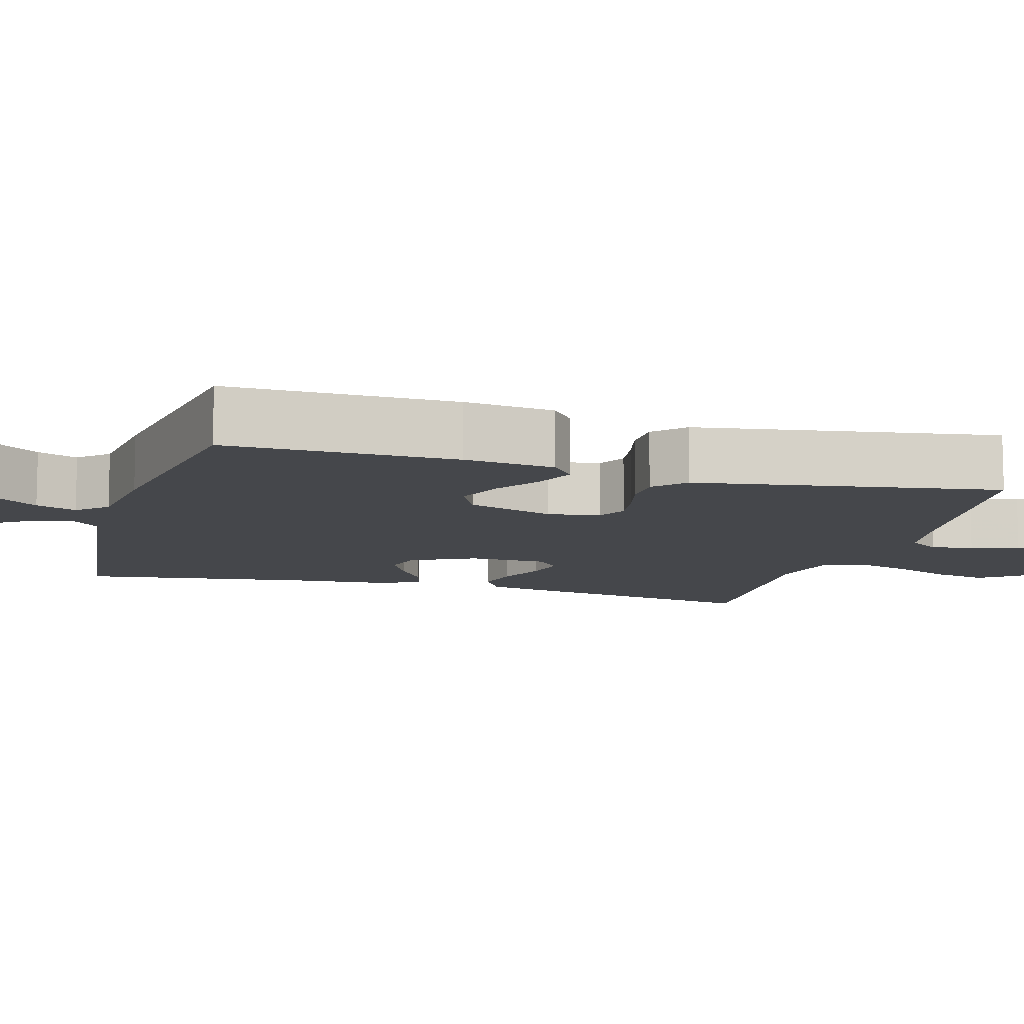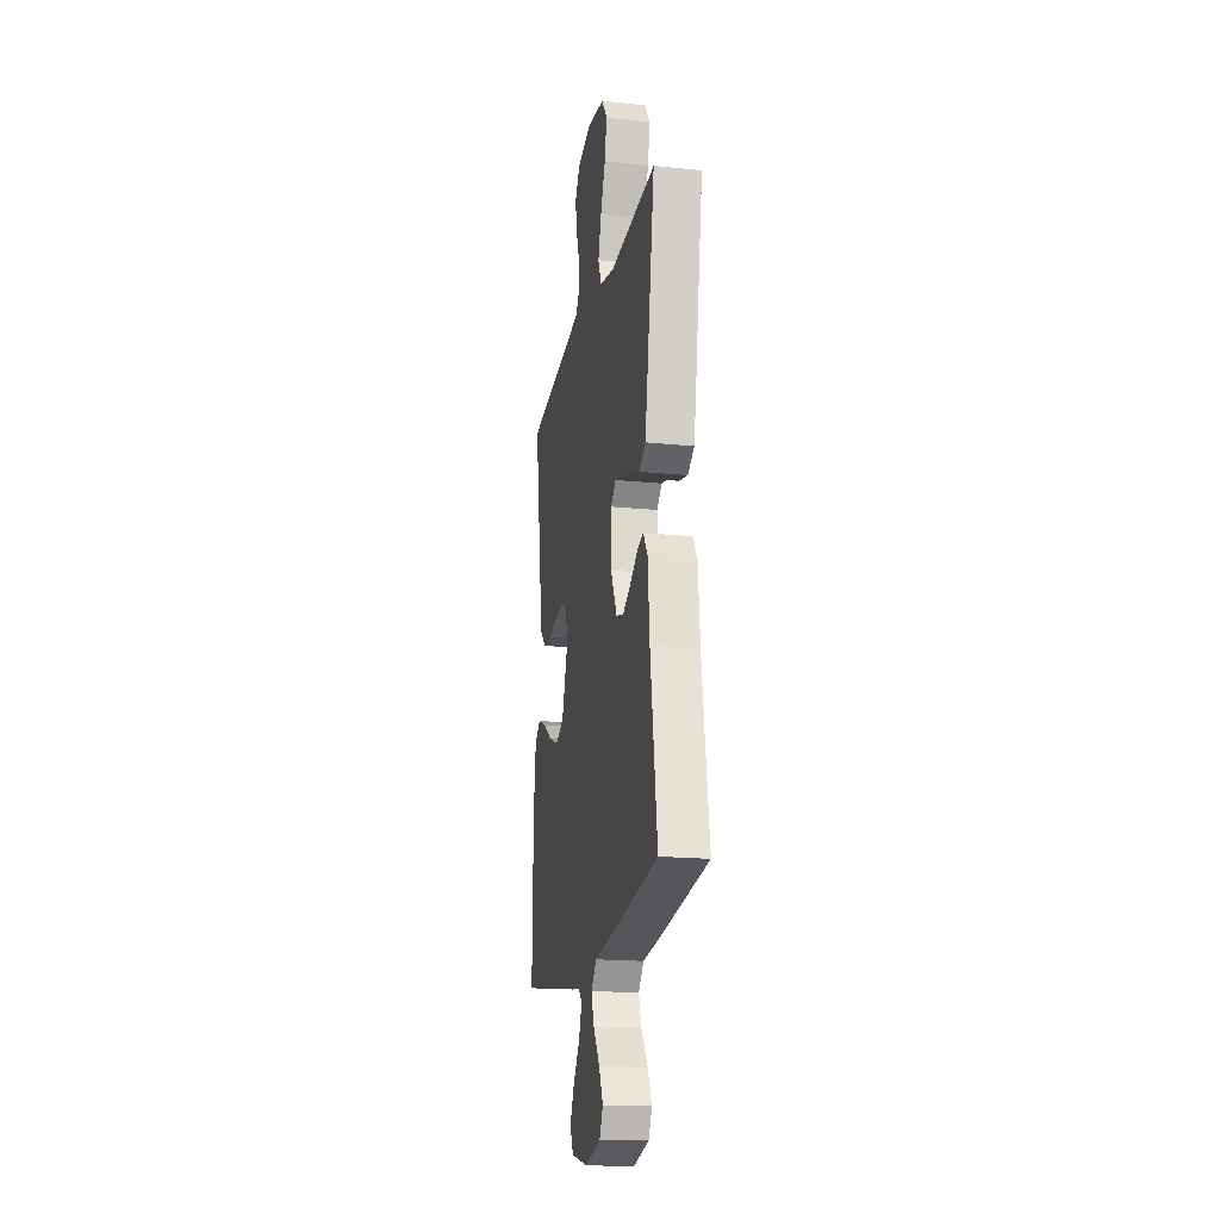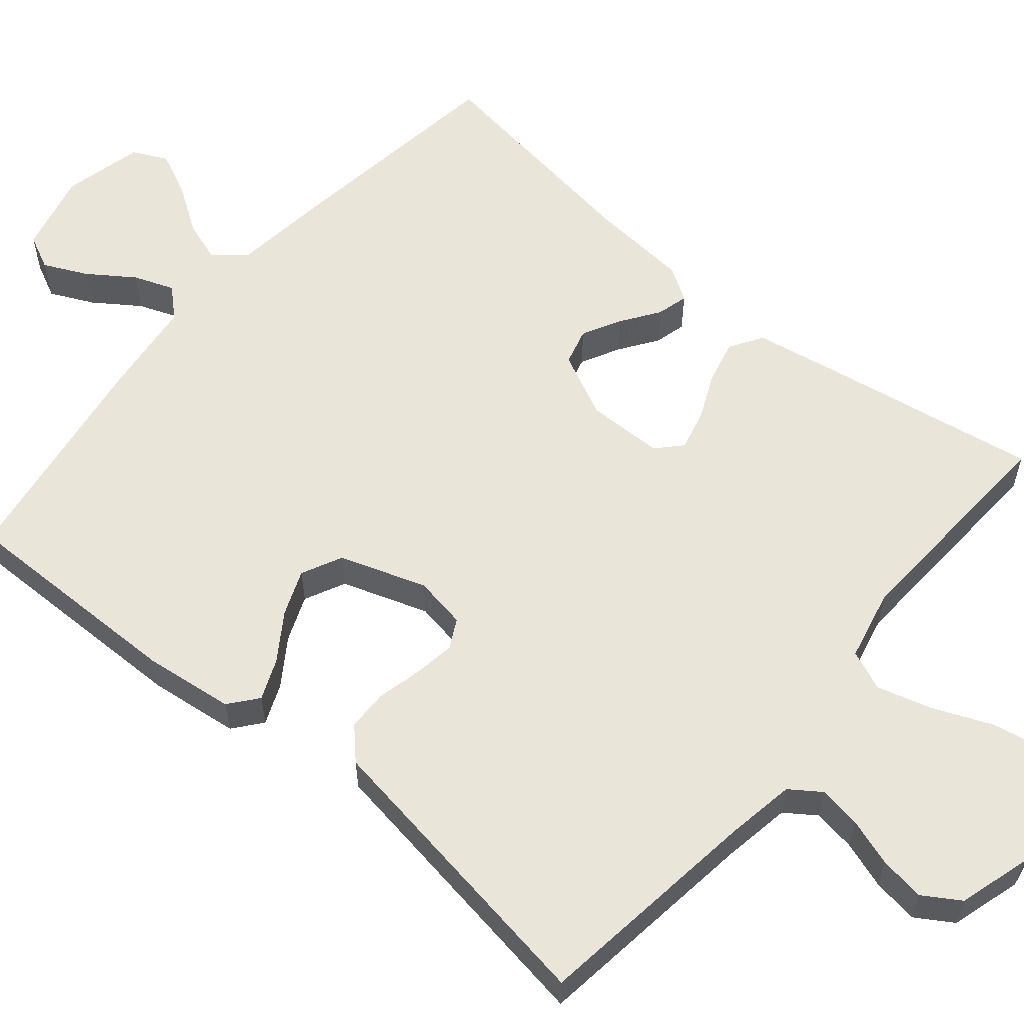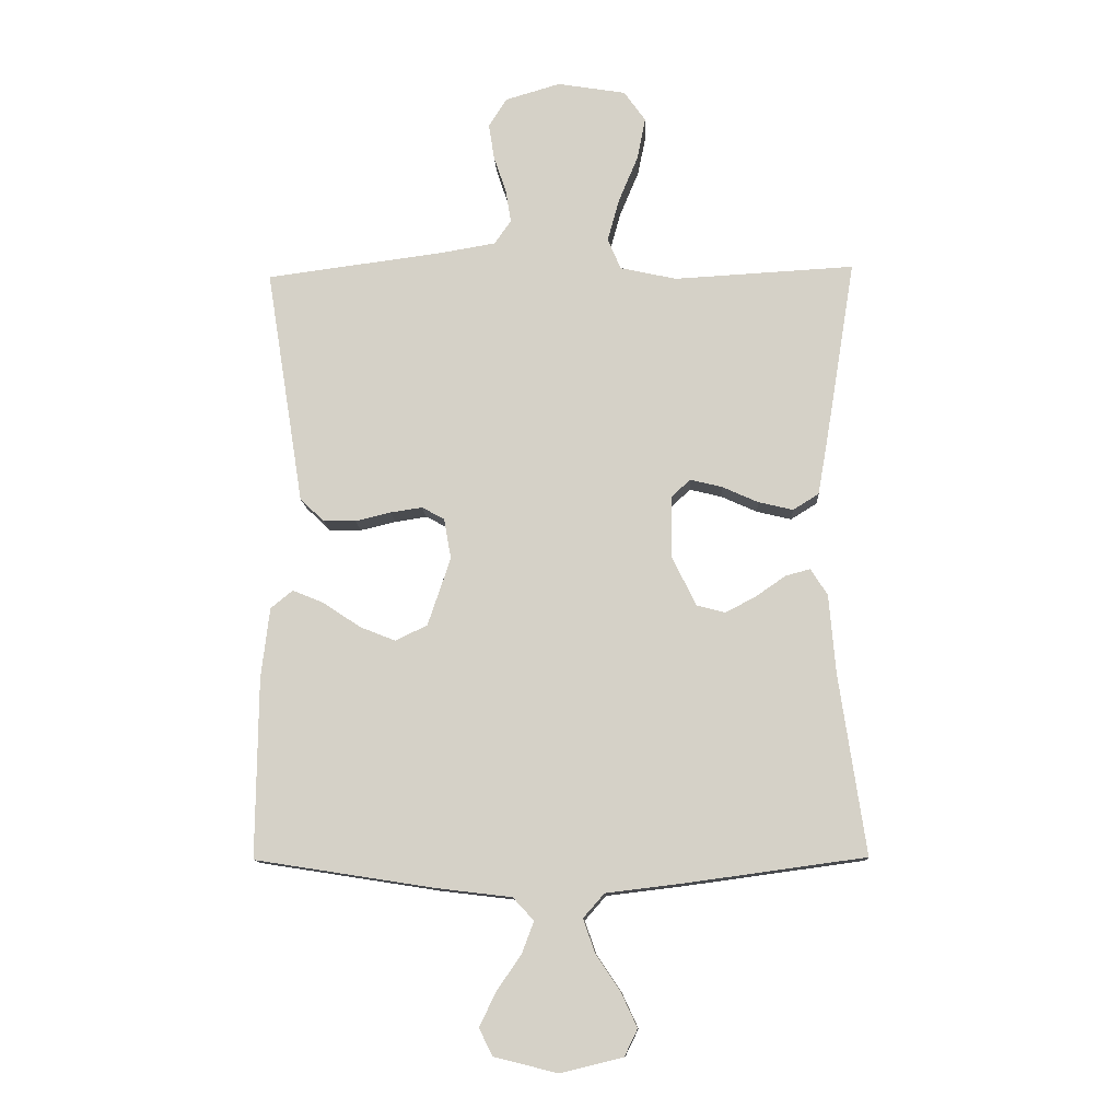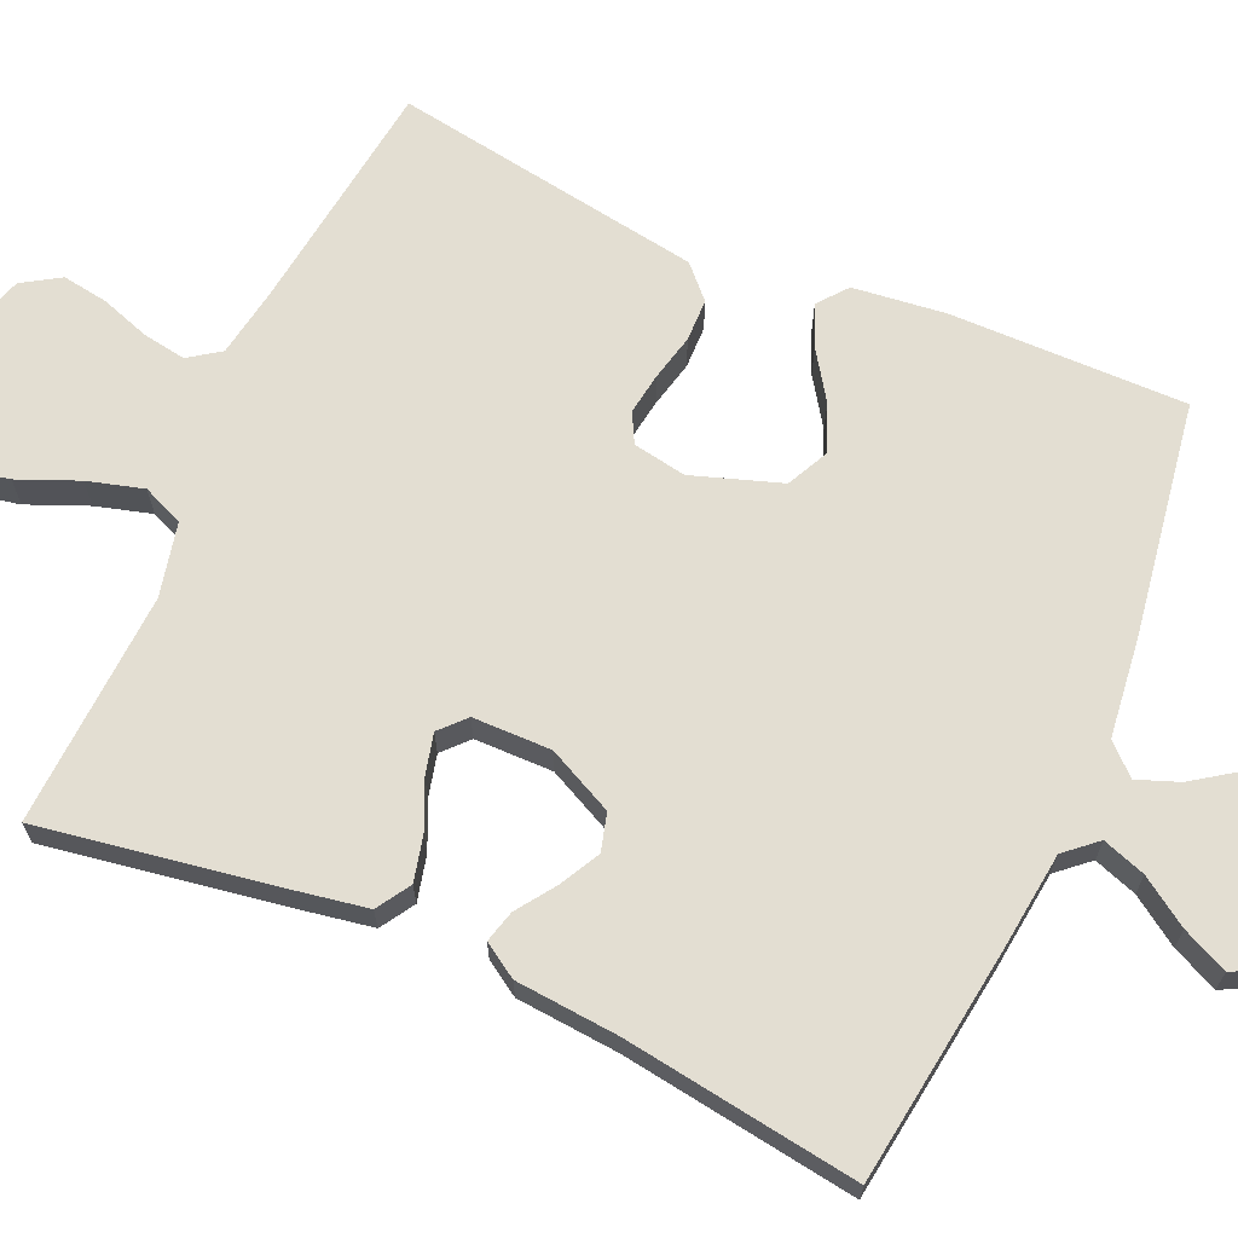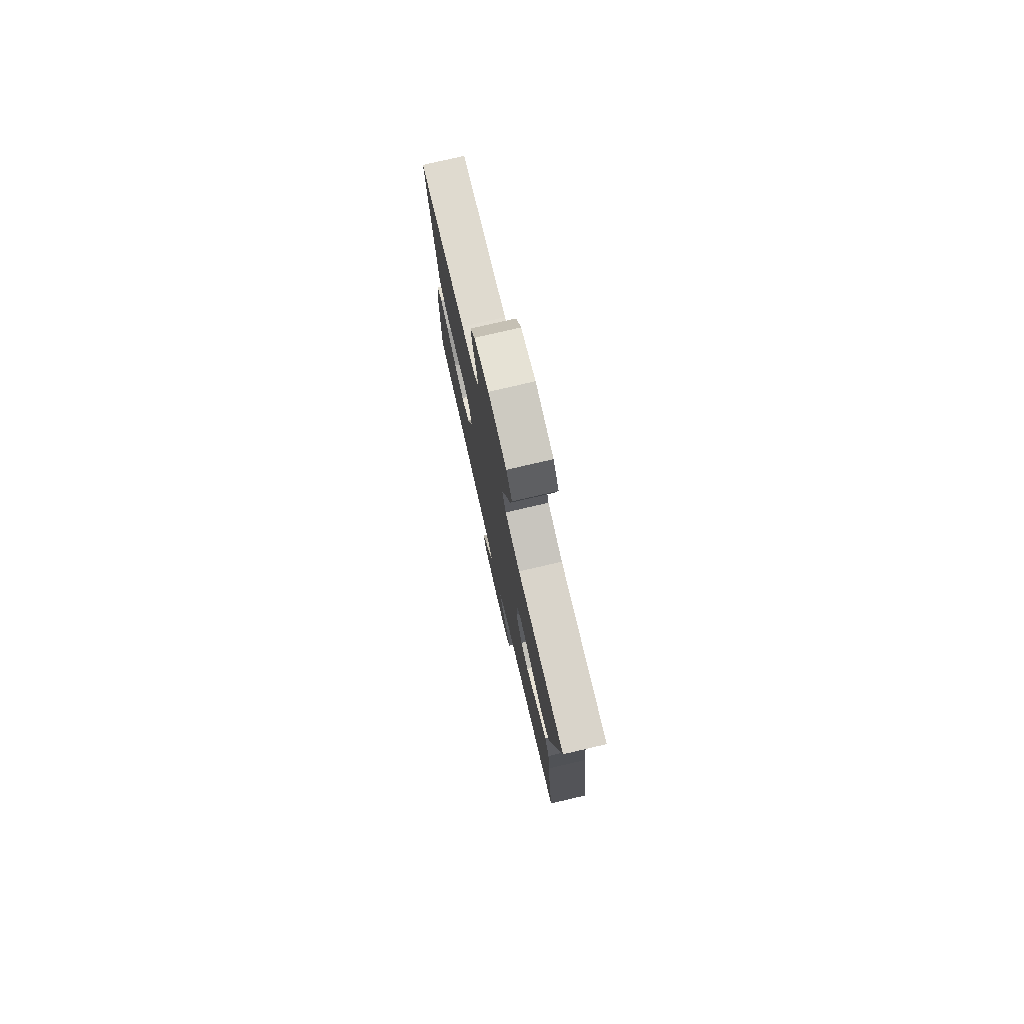
<metadata>
{"format":"obj","ext":"obj","renderer":"f3d","projection":"perspective","resolution":1024,"background":"white","views":[{"elev":-10.4,"azim":-106.0,"up":"+Y"},{"elev":-18.6,"azim":78.9,"up":"+Z"},{"elev":58.4,"azim":-50.1,"up":"+Y"},{"elev":-12.0,"azim":3.1,"up":"+Z"},{"elev":67.5,"azim":113.8,"up":"+Y"},{"elev":77.6,"azim":76.9,"up":"+Z"}]}
</metadata>
<code>
v 0.5 0.07 -0.5
v 0.2 0.07 -0.541
v 0.074 0.07 -0.556
v 0.039 0.07 -0.596
v 0.058 0.07 -0.651
v 0.099 0.07 -0.712
v 0.126 0.07 -0.77
v 0.104 0.07 -0.815
v 0 0.07 -0.84
v -0.106 0.07 -0.814
v -0.128 0.07 -0.769
v -0.101 0.07 -0.712
v -0.06 0.07 -0.653
v -0.04 0.07 -0.6
v -0.075 0.07 -0.562
v -0.2 0.07 -0.547
v -0.5 0.07 -0.5
v -0.497 0.07 -0.2
v -0.483 0.07 -0.082
v -0.446 0.07 -0.052
v -0.393 0.07 -0.074
v -0.332 0.07 -0.115
v -0.272 0.07 -0.139
v -0.219 0.07 -0.113
v -0.181 0.07 0
v -0.193 0.07 0.068
v -0.231 0.07 0.088
v -0.284 0.07 0.08
v -0.343 0.07 0.066
v -0.397 0.07 0.067
v -0.437 0.07 0.105
v -0.452 0.07 0.2
v -0.5 0.07 0.5
v -0.2 0.07 0.539
v -0.111 0.07 0.554
v -0.083 0.07 0.594
v -0.092 0.07 0.649
v -0.113 0.07 0.711
v -0.122 0.07 0.77
v -0.092 0.07 0.818
v 0 0.07 0.845
v 0.114 0.07 0.826
v 0.15 0.07 0.775
v 0.136 0.07 0.705
v 0.104 0.07 0.628
v 0.084 0.07 0.557
v 0.106 0.07 0.505
v 0.2 0.07 0.484
v 0.5 0.07 0.5
v 0.451 0.07 0.2
v 0.434 0.07 0.103
v 0.391 0.07 0.076
v 0.333 0.07 0.09
v 0.273 0.07 0.117
v 0.22 0.07 0.13
v 0.188 0.07 0.1
v 0.187 0.07 0
v 0.228 0.07 -0.084
v 0.276 0.07 -0.097
v 0.327 0.07 -0.07
v 0.376 0.07 -0.036
v 0.417 0.07 -0.025
v 0.445 0.07 -0.069
v 0.456 0.07 -0.2
v 0.5 0 -0.5
v 0.2 0 -0.541
v 0.074 0 -0.556
v 0.039 0 -0.596
v 0.058 0 -0.651
v 0.099 0 -0.712
v 0.126 0 -0.77
v 0.104 0 -0.815
v 0 0 -0.84
v -0.106 0 -0.814
v -0.128 0 -0.769
v -0.101 0 -0.712
v -0.06 0 -0.653
v -0.04 0 -0.6
v -0.075 0 -0.562
v -0.2 0 -0.547
v -0.5 0 -0.5
v -0.497 0 -0.2
v -0.483 0 -0.082
v -0.446 0 -0.052
v -0.393 0 -0.074
v -0.332 0 -0.115
v -0.272 0 -0.139
v -0.219 0 -0.113
v -0.181 0 0
v -0.193 0 0.068
v -0.231 0 0.088
v -0.284 0 0.08
v -0.343 0 0.066
v -0.397 0 0.067
v -0.437 0 0.105
v -0.452 0 0.2
v -0.5 0 0.5
v -0.2 0 0.539
v -0.111 0 0.554
v -0.083 0 0.594
v -0.092 0 0.649
v -0.113 0 0.711
v -0.122 0 0.77
v -0.092 0 0.818
v 0 0 0.845
v 0.114 0 0.826
v 0.15 0 0.775
v 0.136 0 0.705
v 0.104 0 0.628
v 0.084 0 0.557
v 0.106 0 0.505
v 0.2 0 0.484
v 0.5 0 0.5
v 0.451 0 0.2
v 0.434 0 0.103
v 0.391 0 0.076
v 0.333 0 0.09
v 0.273 0 0.117
v 0.22 0 0.13
v 0.188 0 0.1
v 0.187 0 0
v 0.228 0 -0.084
v 0.276 0 -0.097
v 0.327 0 -0.07
v 0.376 0 -0.036
v 0.417 0 -0.025
v 0.445 0 -0.069
v 0.456 0 -0.2
f 61 62 63 64
f 60 61 64 1
f 59 60 1 2
f 58 59 2 3
f 57 58 3 4
f 56 57 4
f 51 52 53 54
f 51 54 55
f 48 49 50 51
f 47 48 51 55
f 46 47 55 56
f 42 43 44 45
f 42 45 46
f 41 42 46
f 37 38 39 40
f 36 37 40 41
f 32 33 34
f 32 34 35
f 31 32 35
f 28 29 30 31
f 27 28 31 35
f 26 27 35 36
f 19 20 21 22
f 19 22 23
f 18 19 23
f 15 16 17 18
f 15 18 23
f 14 15 23 24
f 10 11 12 13
f 10 13 14
f 9 10 14
f 8 9 14
f 5 6 7 8
f 4 5 8 14
f 25 26 36 41
f 25 41 46 56
f 24 25 56
f 4 14 24 56
f 128 127 126 125
f 65 128 125 124
f 66 65 124 123
f 67 66 123 122
f 68 67 122 121
f 68 121 120
f 118 117 116 115
f 119 118 115
f 115 114 113 112
f 119 115 112 111
f 120 119 111 110
f 109 108 107 106
f 110 109 106
f 110 106 105
f 104 103 102 101
f 105 104 101 100
f 98 97 96
f 99 98 96
f 99 96 95
f 95 94 93 92
f 99 95 92 91
f 100 99 91 90
f 86 85 84 83
f 87 86 83
f 87 83 82
f 82 81 80 79
f 87 82 79
f 88 87 79 78
f 77 76 75 74
f 78 77 74
f 78 74 73
f 78 73 72
f 72 71 70 69
f 78 72 69 68
f 105 100 90 89
f 120 110 105 89
f 120 89 88
f 120 88 78 68
f 1 65 66 2
f 2 66 67 3
f 3 67 68 4
f 4 68 69 5
f 5 69 70 6
f 6 70 71 7
f 7 71 72 8
f 8 72 73 9
f 9 73 74 10
f 10 74 75 11
f 11 75 76 12
f 12 76 77 13
f 13 77 78 14
f 14 78 79 15
f 15 79 80 16
f 16 80 81 17
f 17 81 82 18
f 18 82 83 19
f 19 83 84 20
f 20 84 85 21
f 21 85 86 22
f 22 86 87 23
f 23 87 88 24
f 24 88 89 25
f 25 89 90 26
f 26 90 91 27
f 27 91 92 28
f 28 92 93 29
f 29 93 94 30
f 30 94 95 31
f 31 95 96 32
f 32 96 97 33
f 33 97 98 34
f 34 98 99 35
f 35 99 100 36
f 36 100 101 37
f 37 101 102 38
f 38 102 103 39
f 39 103 104 40
f 40 104 105 41
f 41 105 106 42
f 42 106 107 43
f 43 107 108 44
f 44 108 109 45
f 45 109 110 46
f 46 110 111 47
f 47 111 112 48
f 48 112 113 49
f 49 113 114 50
f 50 114 115 51
f 51 115 116 52
f 52 116 117 53
f 53 117 118 54
f 54 118 119 55
f 55 119 120 56
f 56 120 121 57
f 57 121 122 58
f 58 122 123 59
f 59 123 124 60
f 60 124 125 61
f 61 125 126 62
f 62 126 127 63
f 63 127 128 64
f 64 128 65 1

</code>
